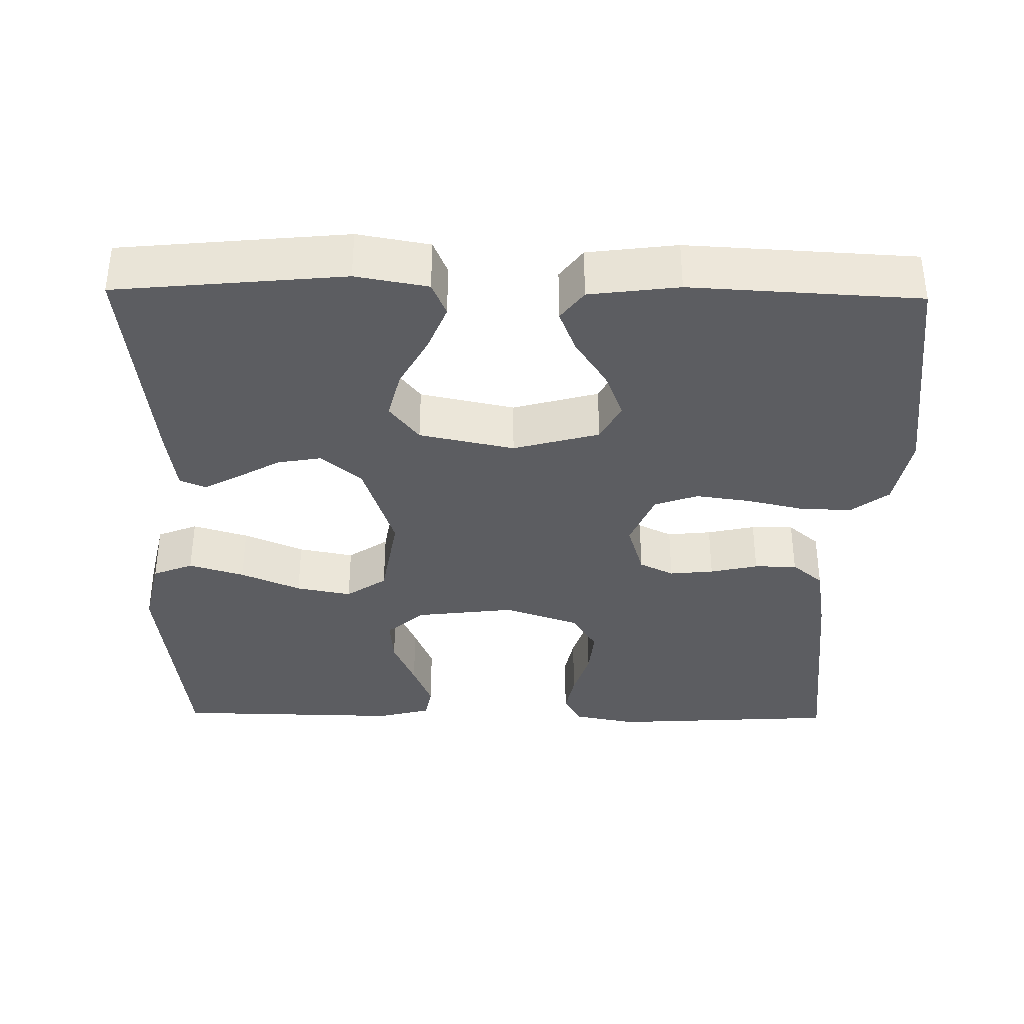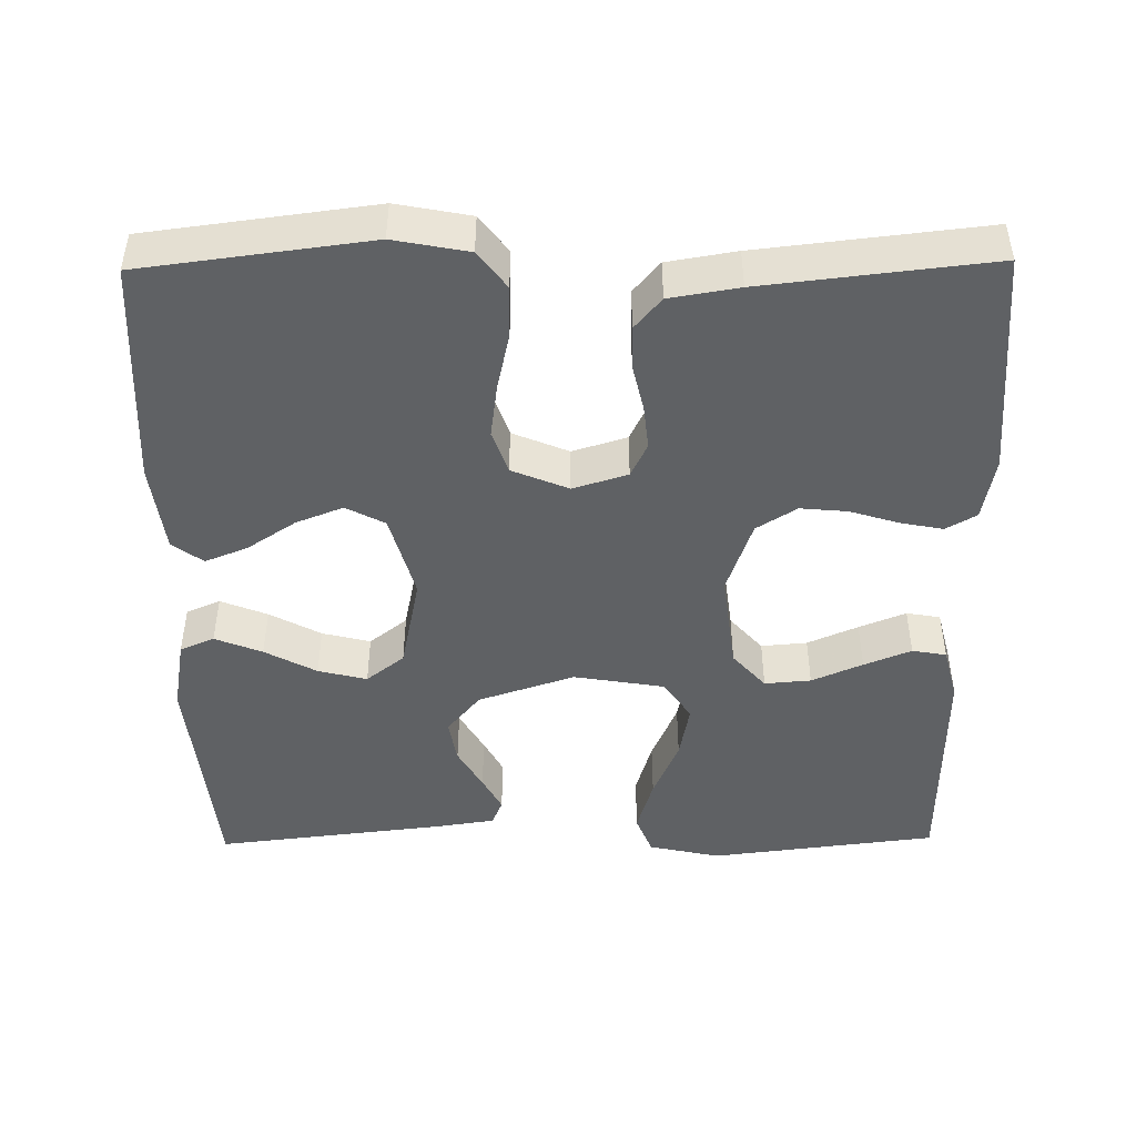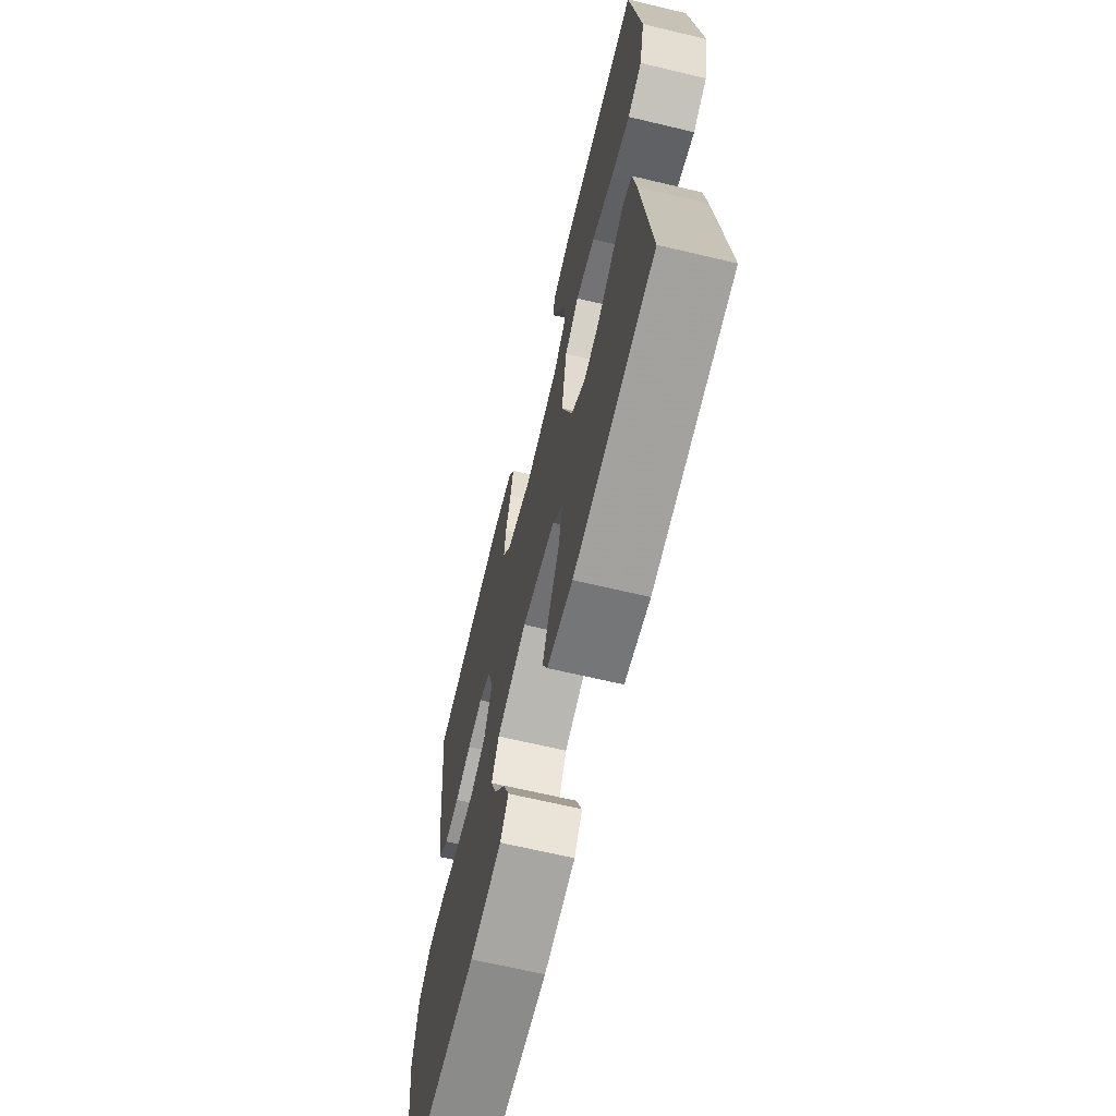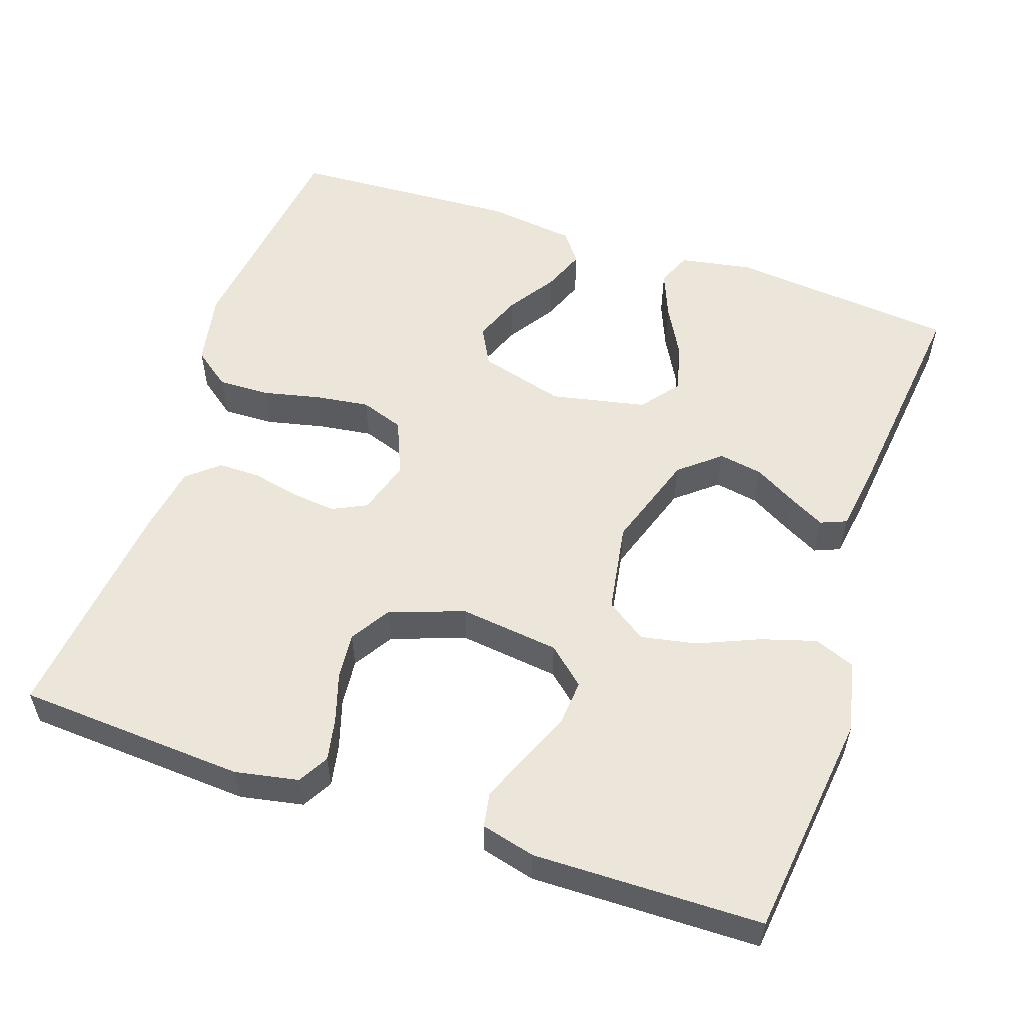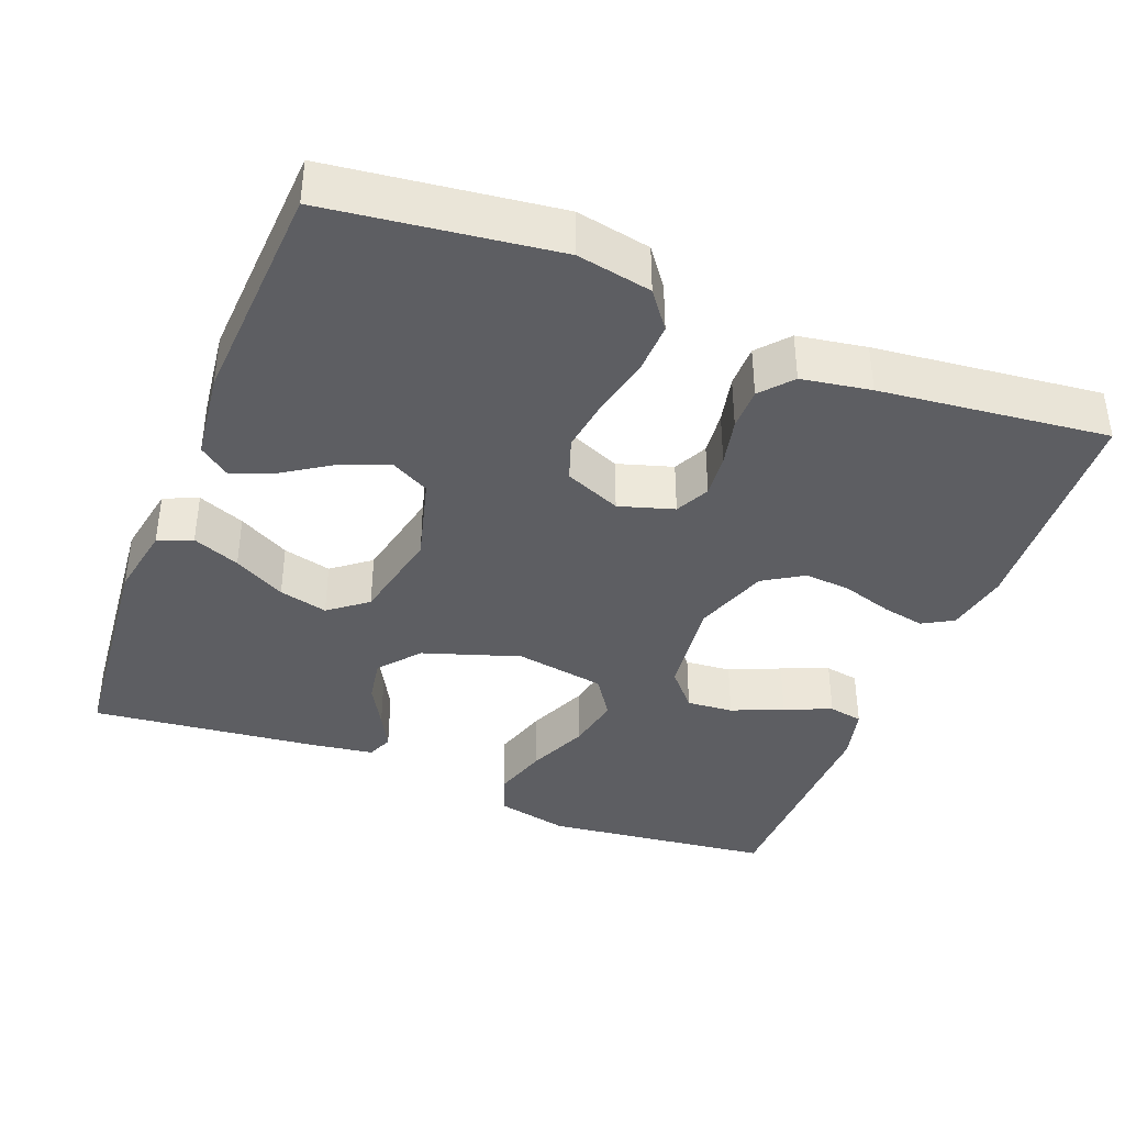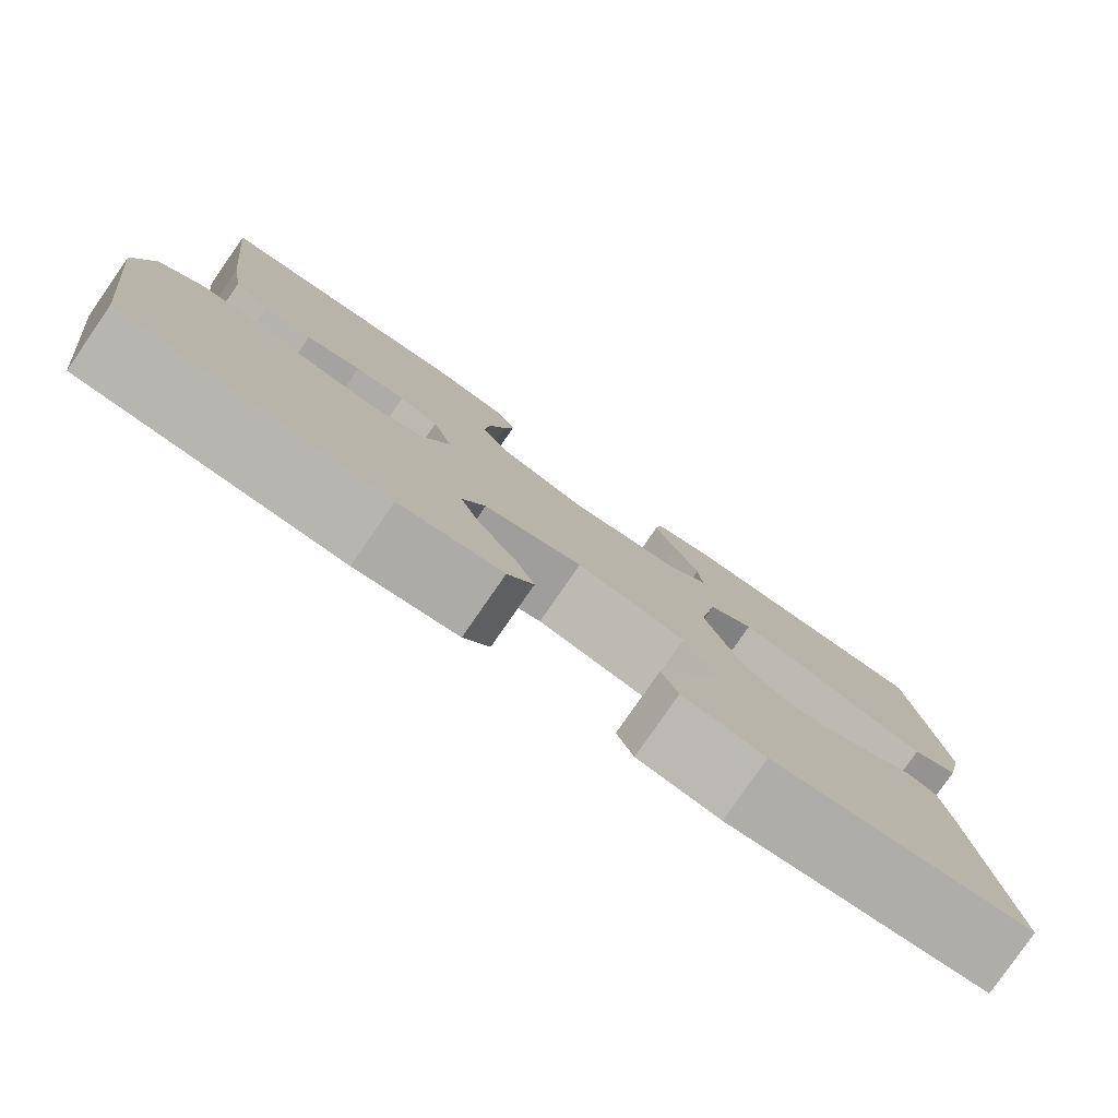
<metadata>
{"format":"obj","ext":"obj","renderer":"f3d","projection":"perspective","resolution":1024,"background":"white","views":[{"elev":-36.3,"azim":179.1,"up":"+Y"},{"elev":-46.6,"azim":-89.2,"up":"+Y"},{"elev":-66.8,"azim":76.6,"up":"+Z"},{"elev":55.2,"azim":18.8,"up":"+Y"},{"elev":-39.2,"azim":-111.4,"up":"+Y"},{"elev":-79.9,"azim":-34.7,"up":"+Z"}]}
</metadata>
<code>
v 0.5 0.07 0.5
v 0.536 0.07 0.2
v 0.515 0.07 0.106
v 0.462 0.07 0.085
v 0.389 0.07 0.107
v 0.31 0.07 0.141
v 0.237 0.07 0.155
v 0.184 0.07 0.119
v 0.164 0.07 0
v 0.206 0.07 -0.127
v 0.259 0.07 -0.171
v 0.317 0.07 -0.161
v 0.373 0.07 -0.129
v 0.42 0.07 -0.104
v 0.454 0.07 -0.118
v 0.466 0.07 -0.2
v 0.5 0.07 -0.5
v 0.2 0.07 -0.529
v 0.105 0.07 -0.512
v 0.086 0.07 -0.467
v 0.111 0.07 -0.405
v 0.148 0.07 -0.337
v 0.164 0.07 -0.273
v 0.125 0.07 -0.223
v 0 0.07 -0.197
v -0.113 0.07 -0.228
v -0.14 0.07 -0.279
v -0.116 0.07 -0.341
v -0.074 0.07 -0.405
v -0.052 0.07 -0.461
v -0.082 0.07 -0.501
v -0.2 0.07 -0.516
v -0.5 0.07 -0.5
v -0.538 0.07 -0.2
v -0.519 0.07 -0.102
v -0.47 0.07 -0.065
v -0.402 0.07 -0.067
v -0.327 0.07 -0.084
v -0.255 0.07 -0.094
v -0.198 0.07 -0.074
v -0.167 0.07 0
v -0.189 0.07 0.072
v -0.234 0.07 0.094
v -0.292 0.07 0.088
v -0.355 0.07 0.074
v -0.411 0.07 0.074
v -0.452 0.07 0.109
v -0.467 0.07 0.2
v -0.5 0.07 0.5
v -0.2 0.07 0.518
v -0.117 0.07 0.502
v -0.094 0.07 0.462
v -0.105 0.07 0.406
v -0.125 0.07 0.342
v -0.131 0.07 0.28
v -0.098 0.07 0.227
v 0 0.07 0.193
v 0.131 0.07 0.209
v 0.18 0.07 0.252
v 0.175 0.07 0.313
v 0.146 0.07 0.38
v 0.121 0.07 0.442
v 0.129 0.07 0.487
v 0.2 0.07 0.505
v 0.5 0 0.5
v 0.536 0 0.2
v 0.515 0 0.106
v 0.462 0 0.085
v 0.389 0 0.107
v 0.31 0 0.141
v 0.237 0 0.155
v 0.184 0 0.119
v 0.164 0 0
v 0.206 0 -0.127
v 0.259 0 -0.171
v 0.317 0 -0.161
v 0.373 0 -0.129
v 0.42 0 -0.104
v 0.454 0 -0.118
v 0.466 0 -0.2
v 0.5 0 -0.5
v 0.2 0 -0.529
v 0.105 0 -0.512
v 0.086 0 -0.467
v 0.111 0 -0.405
v 0.148 0 -0.337
v 0.164 0 -0.273
v 0.125 0 -0.223
v 0 0 -0.197
v -0.113 0 -0.228
v -0.14 0 -0.279
v -0.116 0 -0.341
v -0.074 0 -0.405
v -0.052 0 -0.461
v -0.082 0 -0.501
v -0.2 0 -0.516
v -0.5 0 -0.5
v -0.538 0 -0.2
v -0.519 0 -0.102
v -0.47 0 -0.065
v -0.402 0 -0.067
v -0.327 0 -0.084
v -0.255 0 -0.094
v -0.198 0 -0.074
v -0.167 0 0
v -0.189 0 0.072
v -0.234 0 0.094
v -0.292 0 0.088
v -0.355 0 0.074
v -0.411 0 0.074
v -0.452 0 0.109
v -0.467 0 0.2
v -0.5 0 0.5
v -0.2 0 0.518
v -0.117 0 0.502
v -0.094 0 0.462
v -0.105 0 0.406
v -0.125 0 0.342
v -0.131 0 0.28
v -0.098 0 0.227
v 0 0 0.193
v 0.131 0 0.209
v 0.18 0 0.252
v 0.175 0 0.313
v 0.146 0 0.38
v 0.121 0 0.442
v 0.129 0 0.487
v 0.2 0 0.505
f 60 61 62 63
f 60 63 64 1
f 51 52 53 54
f 51 54 55
f 50 51 55
f 49 50 55
f 48 49 55 56
f 44 45 46 47
f 43 44 47 48
f 35 36 37 38
f 35 38 39
f 34 35 39
f 33 34 39 40
f 31 32 33 40
f 28 29 30 31
f 27 28 31
f 19 20 21 22
f 19 22 23
f 18 19 23
f 17 18 23
f 16 17 23 24
f 12 13 14 15
f 12 15 16 24
f 3 4 5 6
f 3 6 7
f 2 3 7
f 59 60 1 2
f 58 59 2 7
f 57 58 7 8
f 43 48 56 57
f 42 43 57 8
f 41 42 8 9
f 40 41 9 10
f 27 31 40
f 26 27 40
f 25 26 40 10
f 24 25 10 11
f 11 12 24
f 127 126 125 124
f 65 128 127 124
f 118 117 116 115
f 119 118 115
f 119 115 114
f 119 114 113
f 120 119 113 112
f 111 110 109 108
f 112 111 108 107
f 102 101 100 99
f 103 102 99
f 103 99 98
f 104 103 98 97
f 104 97 96 95
f 95 94 93 92
f 95 92 91
f 86 85 84 83
f 87 86 83
f 87 83 82
f 87 82 81
f 88 87 81 80
f 79 78 77 76
f 88 80 79 76
f 70 69 68 67
f 71 70 67
f 71 67 66
f 66 65 124 123
f 71 66 123 122
f 72 71 122 121
f 121 120 112 107
f 72 121 107 106
f 73 72 106 105
f 74 73 105 104
f 104 95 91
f 104 91 90
f 74 104 90 89
f 75 74 89 88
f 88 76 75
f 1 65 66 2
f 2 66 67 3
f 3 67 68 4
f 4 68 69 5
f 5 69 70 6
f 6 70 71 7
f 7 71 72 8
f 8 72 73 9
f 9 73 74 10
f 10 74 75 11
f 11 75 76 12
f 12 76 77 13
f 13 77 78 14
f 14 78 79 15
f 15 79 80 16
f 16 80 81 17
f 17 81 82 18
f 18 82 83 19
f 19 83 84 20
f 20 84 85 21
f 21 85 86 22
f 22 86 87 23
f 23 87 88 24
f 24 88 89 25
f 25 89 90 26
f 26 90 91 27
f 27 91 92 28
f 28 92 93 29
f 29 93 94 30
f 30 94 95 31
f 31 95 96 32
f 32 96 97 33
f 33 97 98 34
f 34 98 99 35
f 35 99 100 36
f 36 100 101 37
f 37 101 102 38
f 38 102 103 39
f 39 103 104 40
f 40 104 105 41
f 41 105 106 42
f 42 106 107 43
f 43 107 108 44
f 44 108 109 45
f 45 109 110 46
f 46 110 111 47
f 47 111 112 48
f 48 112 113 49
f 49 113 114 50
f 50 114 115 51
f 51 115 116 52
f 52 116 117 53
f 53 117 118 54
f 54 118 119 55
f 55 119 120 56
f 56 120 121 57
f 57 121 122 58
f 58 122 123 59
f 59 123 124 60
f 60 124 125 61
f 61 125 126 62
f 62 126 127 63
f 63 127 128 64
f 64 128 65 1

</code>
